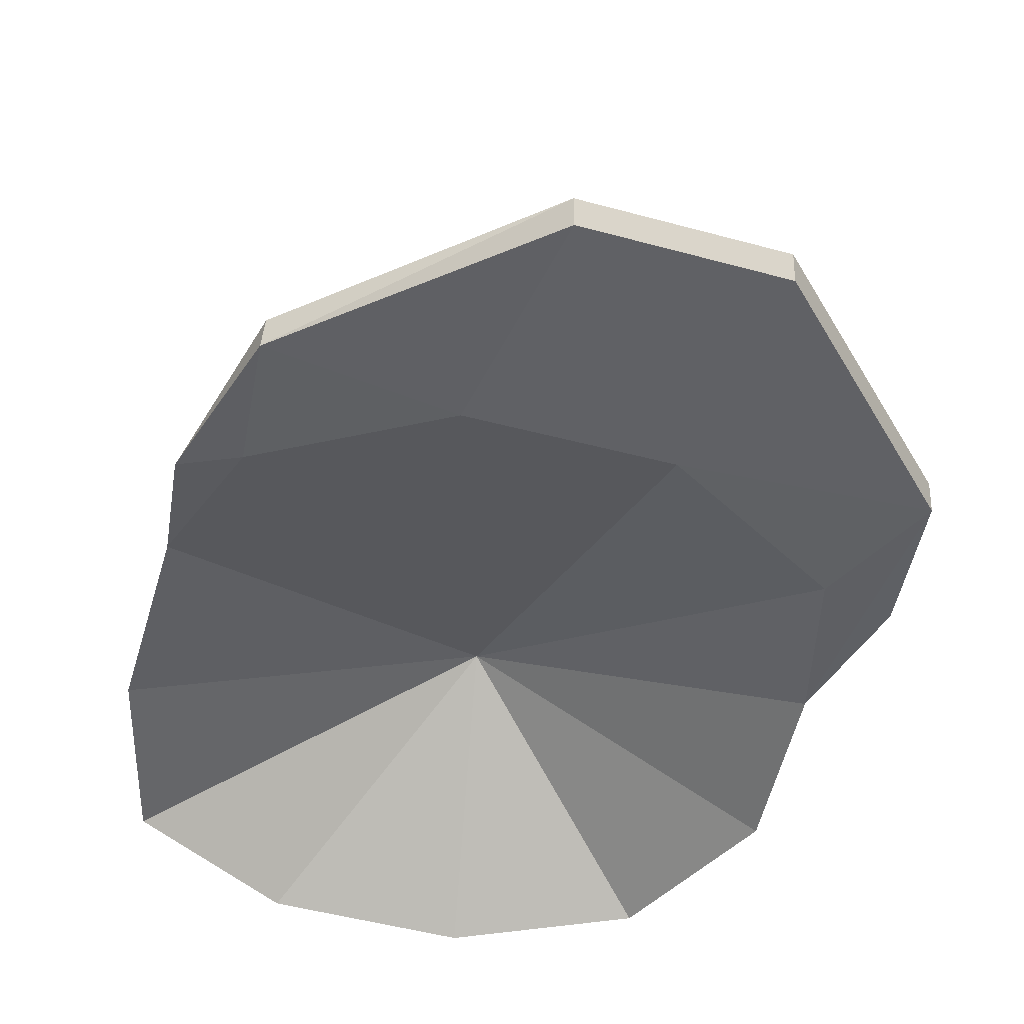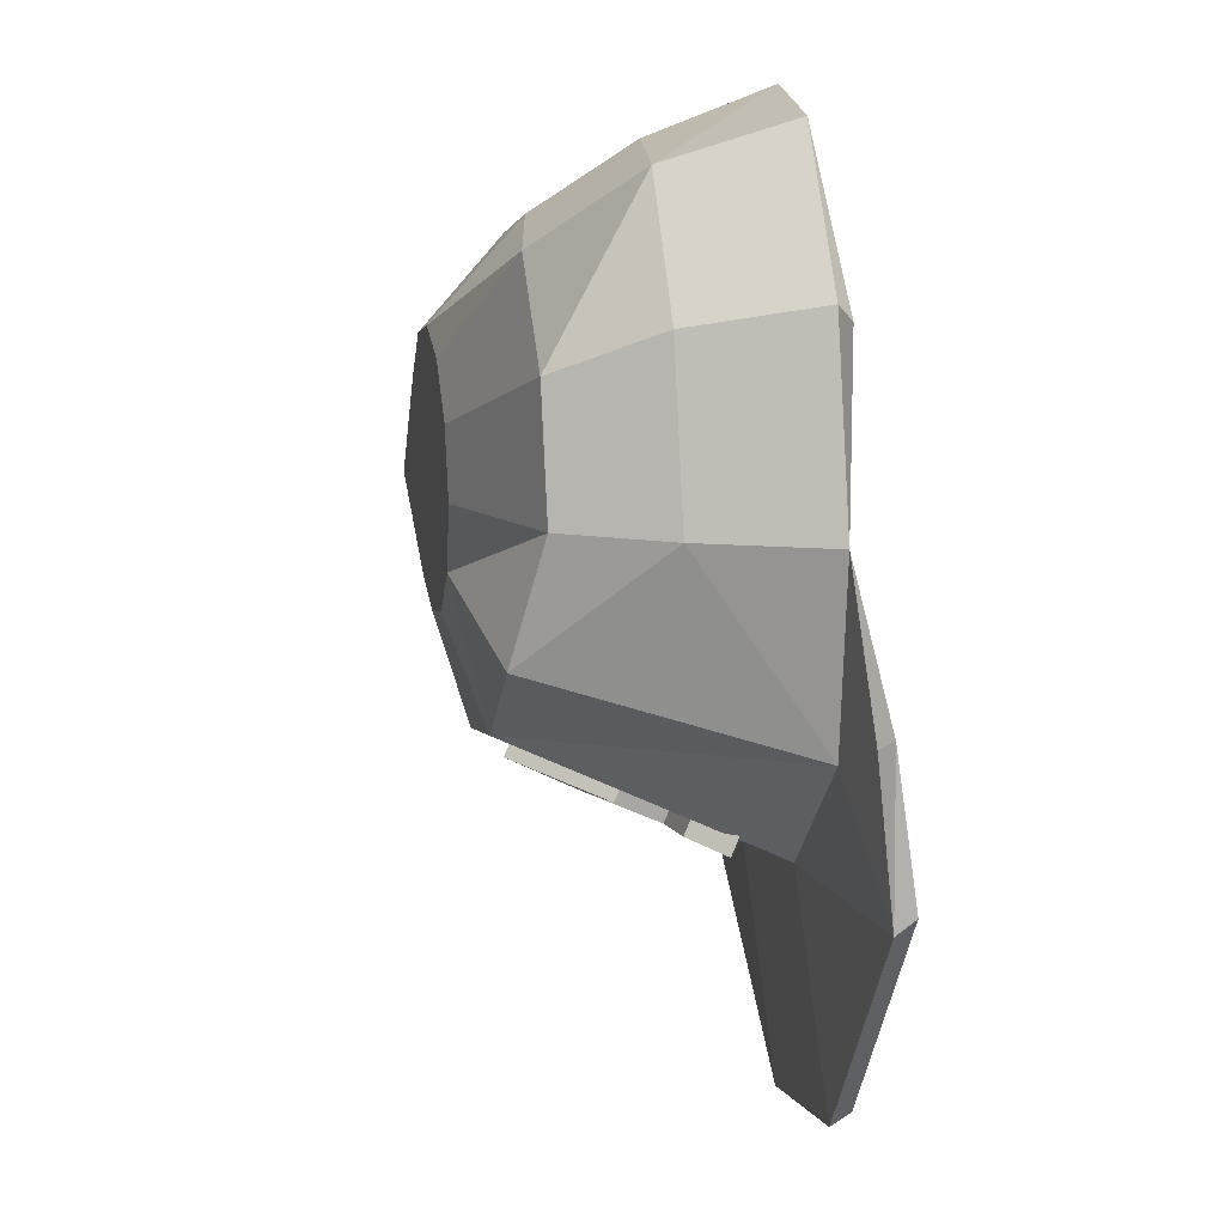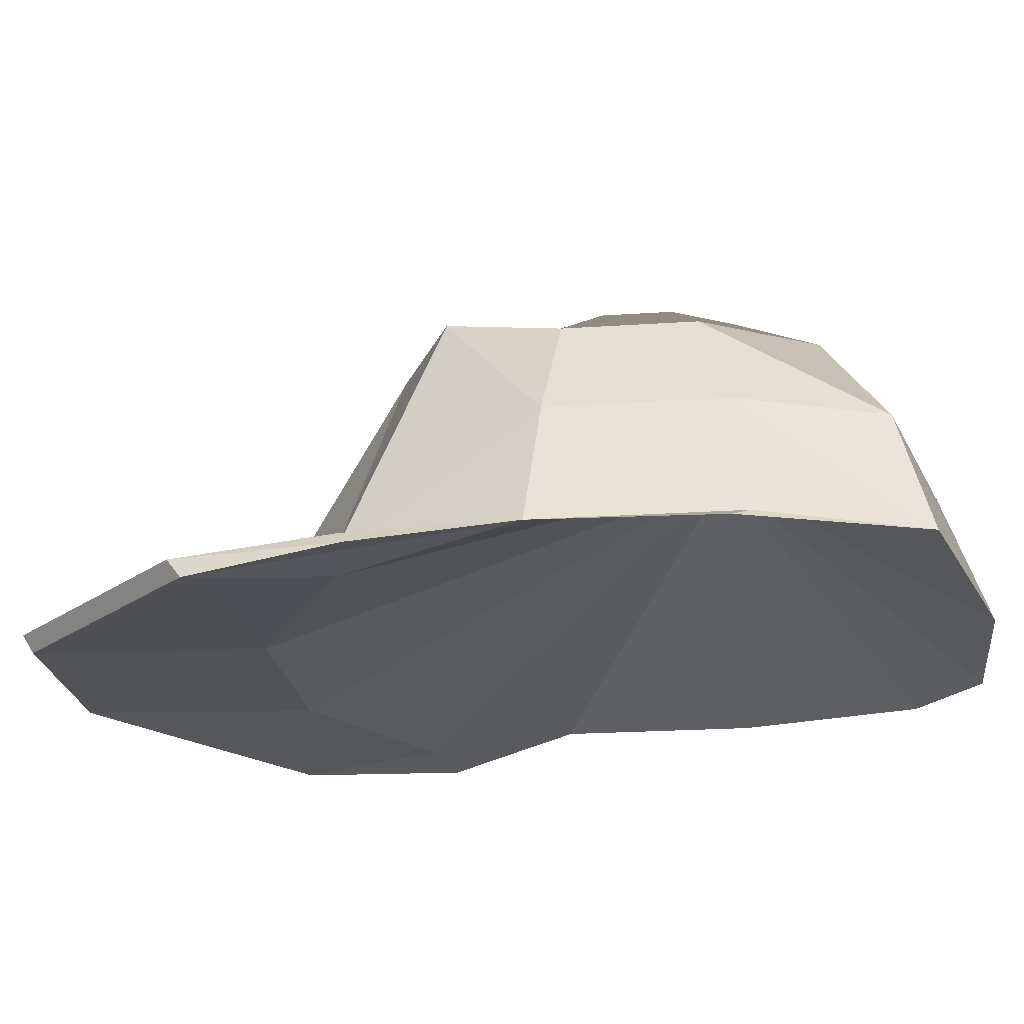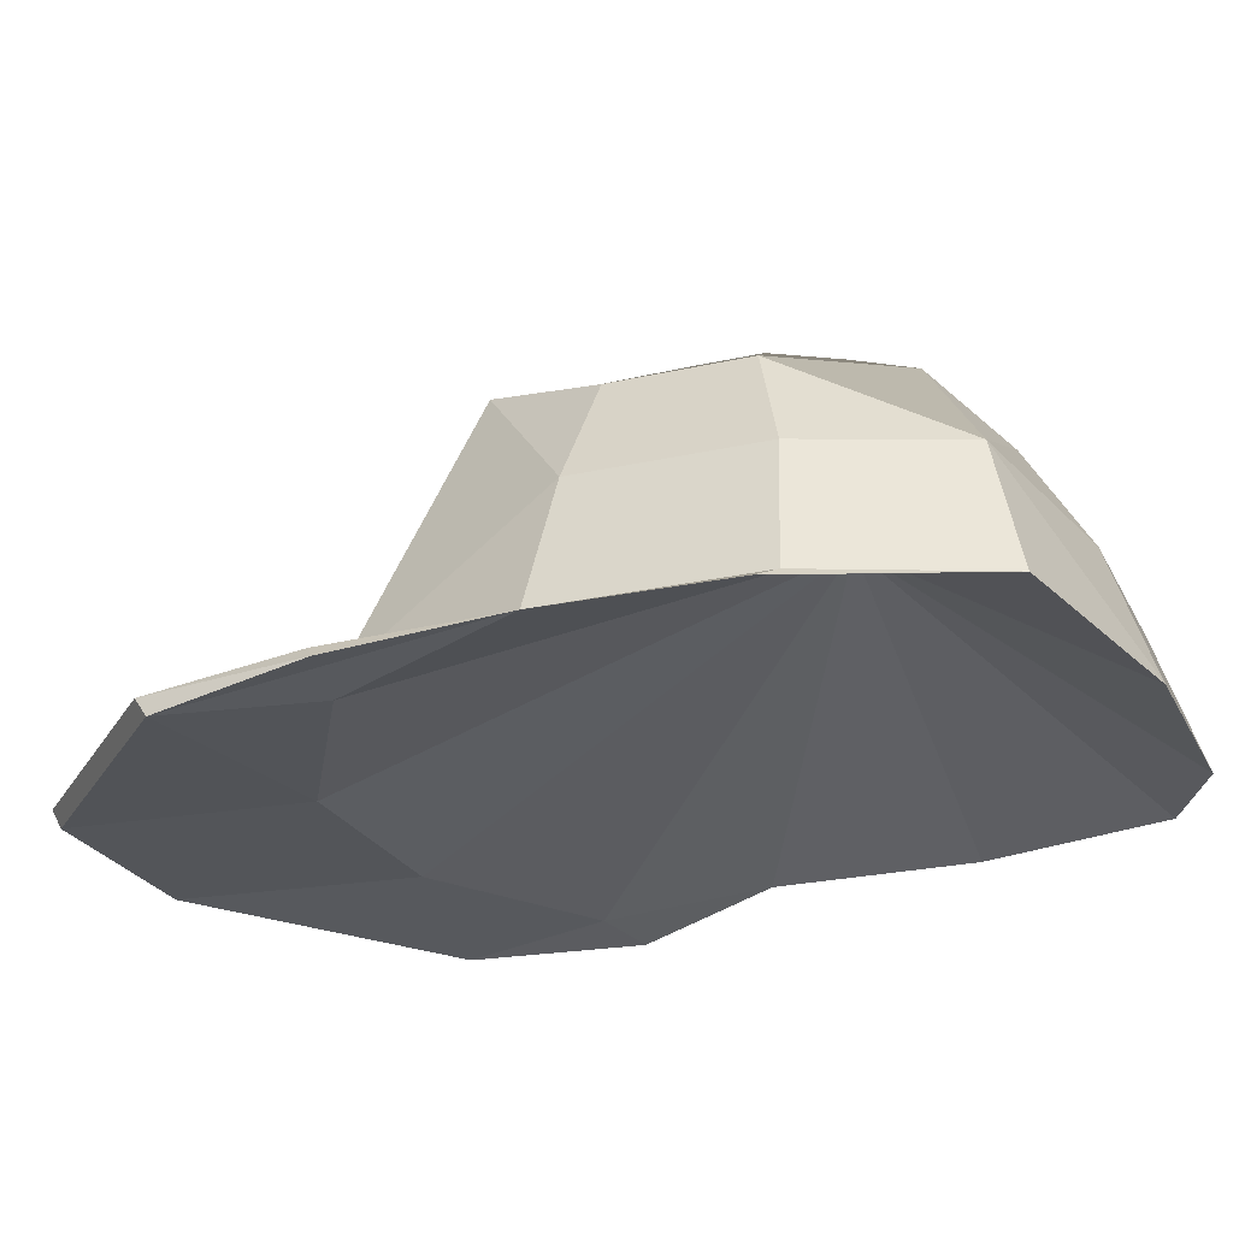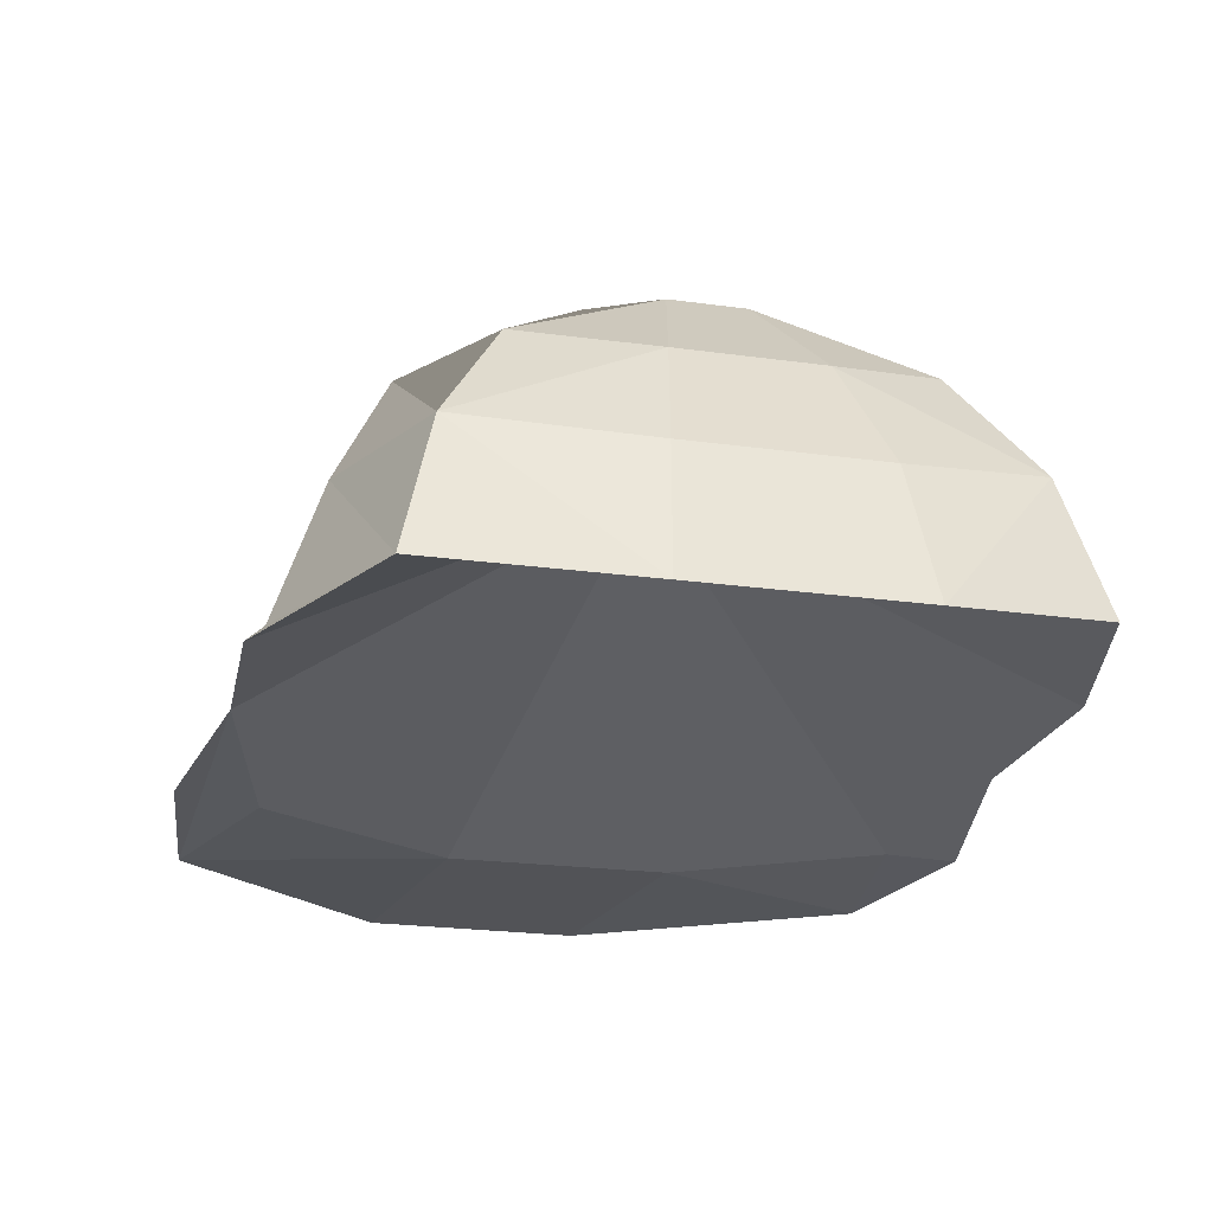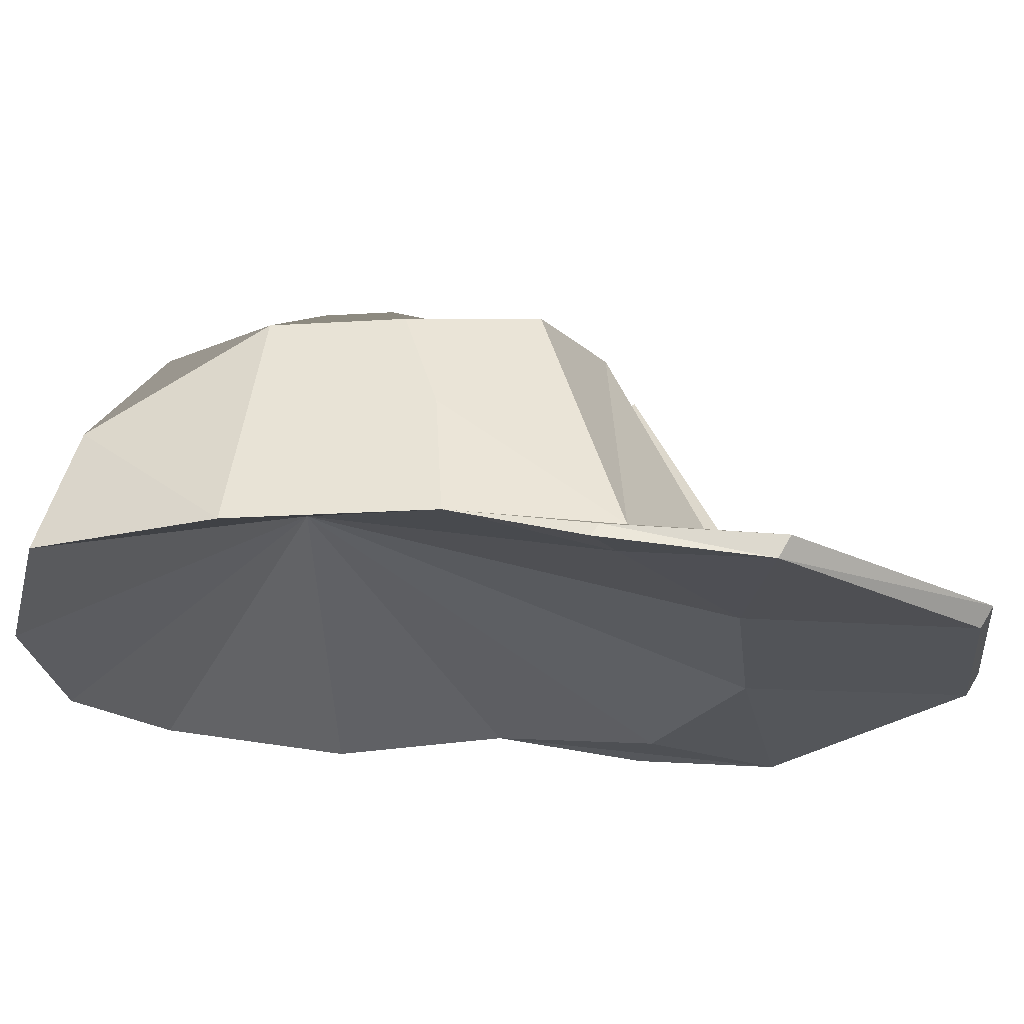
<metadata>
{"format":"obj","ext":"obj","renderer":"f3d","projection":"perspective","resolution":1024,"background":"white","views":[{"elev":-50.4,"azim":178.4,"up":"+Y"},{"elev":16.0,"azim":-100.9,"up":"+Z"},{"elev":-21.7,"azim":-68.2,"up":"+Y"},{"elev":-24.1,"azim":-54.2,"up":"+Y"},{"elev":-21.0,"azim":0.5,"up":"+Y"},{"elev":-22.9,"azim":111.0,"up":"+Y"}]}
</metadata>
<code>
v 0.04525 0.1097 0.1313
v -0.02436 0.09548 0.1715
v -0.03512 0.09548 0.1313
v 0.005062 0.09548 0.2009
v 0.04525 0.09548 0.2117
v 0.08544 0.09548 0.2009
v 0.1149 0.09548 0.1715
v 0.1256 0.09548 0.1313
v 0.1149 0.09548 0.0911
v 0.08544 0.09548 0.06168
v 0.04525 0.09548 0.05091
v 0.005062 0.09548 0.06168
v -0.02436 0.09548 0.0911
v -0.08557 0.05467 0.2068
v -0.1058 0.05467 0.1313
v -0.03028 0.05467 0.2621
v 0.1208 0.04084 0.2505
v 0.04525 0.04084 0.2707
v 0.1761 0.05467 0.2068
v 0.1963 0.05467 0.1313
v 0.1761 0.05467 0.05576
v 0.04525 0.07467 -0.01977
v -0.03028 0.07467 0.0004658
v -0.111 -0.007848 0.233
v -0.1383 -0.007848 0.1313
v -0.05651 -0.007848 0.3075
v 0.1472 -0.02239 0.2826
v 0.04545 -0.02239 0.3099
v 0.2215 -0.007848 0.233
v 0.1915 -0.007848 0.02953
v 0.2188 -0.007848 0.1313
v 0.1308 0.06467 -0.009534
v -0.09557 0.07467 0.05576
v -0.1352 -0.08454 0.247
v -0.1662 -0.08454 0.1313
v -0.07047 -0.08454 0.3317
v 0.04545 -0.09908 0.3378
v 0.1612 -0.09908 0.3068
v 0.2457 -0.08454 0.247
v 0.2467 -0.08454 0.1313
v 0.2157 -0.08454 0.01557
v 0.161 -0.08454 -0.06914
v -0.07633 -0.08398 -0.06681
v 0.03939 -0.08398 -0.09781
v -0.1552 -0.08454 0.01557
v -0.1457 -0.08958 0.2398
v 0.151 -0.09946 -0.1561
v -0.1239 -0.09353 -0.2014
v -0.008229 -0.09353 -0.2324
v -0.2147 -0.09808 -0.05401
v -0.2005 -0.09131 0.03864
v 0.03476 0.007639 0.1832
v 0.167 -0.1016 -0.06522
v 0.0474 -0.1024 -0.09816
v -0.07264 -0.1026 -0.06726
v -0.1647 -0.101 0.02302
v 0.1535 -0.1126 -0.149
v 0.2041 -0.1065 -0.06291
v 0.1996 -0.09858 -0.06671
v -0.00871 -0.1059 -0.2242
v -0.1248 -0.1058 -0.193
v -0.2161 -0.1099 -0.04437
v -0.2057 -0.09883 0.04505
v 0.003786 -0.05196 -0.08168
v 0.0405 -0.05314 -0.09074
v 0.007126 -0.02932 -0.07109
v 0.006331 -0.0575 -0.07064
v 0.009671 -0.03486 -0.06005
v 0.04304 -0.05868 -0.0797
v 0.008248 0.06164 -0.02569
v -0.01025 0.01958 -0.04254
v -0.05406 -0.02736 -0.056
v -0.07362 -0.04928 -0.06241
v 0.01079 0.0561 -0.01466
v -0.007707 0.01404 -0.0315
v -0.05151 -0.0329 -0.04496
v -0.07108 -0.05482 -0.05137
v -0.03251 0.006938 -0.04177
v -0.02996 0.001398 -0.03073
f 3 2 1
f 2 4 1
f 4 5 1
f 5 6 1
f 6 7 1
f 7 8 1
f 8 9 1
f 9 10 1
f 10 11 1
f 11 12 1
f 12 13 1
f 13 3 1
f 15 14 2 3
f 14 16 4 2
f 16 5 4
f 18 17 6 5
f 19 7 6
f 19 20 8 7
f 20 21 9 8
f 21 10 9
f 22 11 10
f 22 23 12 11
f 23 13 12
f 15 3 13
f 25 24 14 15
f 26 16 14
f 26 18 16
f 28 27 17 18
f 29 19 17
f 29 20 19
f 31 30 21 20
f 30 32 21
f 33 25 15
f 35 34 24 25
f 36 26 24
f 36 37 26
f 37 38 27 28
f 38 39 29
f 39 40 29
f 40 41 30 31
f 41 42 30
f 45 35 25
f 46 36 34
f 47 44 42
f 49 48 43 44
f 50 45 43
f 50 51 45
f 52 46 35
f 52 36 46
f 52 37 36
f 52 38 37
f 52 39 38
f 52 40 39
f 52 41 40
f 52 53 41
f 52 54 53
f 52 55 54
f 52 56 55
f 52 35 56
f 57 53 42
f 57 58 53
f 58 59 41
f 60 54 44
f 57 53 54
f 57 47 42
f 57 49 47
f 48 61 43
f 61 60 54 55
f 60 49 44
f 60 61 48 49
f 50 62 45
f 62 55 56
f 61 43 55
f 61 62 50 48
f 51 63 35
f 62 56 35
f 62 45 56
f 47 49 44
f 44 49 60
f 54 60 57
f 43 48 50
f 61 48 43
f 62 61 55
f 42 47 57
f 59 42 41
f 62 50 45
f 63 50 62
f 42 53 57
f 44 54 60
f 61 55 43
f 62 56 45
f 57 60 49
f 35 46 34
f 51 35 45
f 51 50 63
f 59 57 47
f 58 57 59
f 47 42 59
f 62 35 63
f 58 41 53
f 21 32 10
f 10 32 22
f 42 32 30
f 23 33 13
f 13 33 15
f 25 33 45
f 29 31 20
f 40 31 29
f 24 34 36
f 14 24 26
f 26 28 18
f 37 28 26
f 17 27 29
f 29 27 38
f 16 18 5
f 6 17 19
f 42 22 32
f 44 43 23
f 45 33 23
f 23 43 45
f 42 44 22
f 23 22 44
f 66 65 64
f 69 68 67
f 65 69 67 64
f 71 70 65 66
f 73 72 66 64
f 70 74 69 65
f 74 75 68 69
f 75 71 66 68
f 72 76 68 66
f 76 77 67 68
f 77 73 64 67
f 77 76 72 73
f 78 70 71
f 78 79 74 70
f 79 75 74
f 79 78 71 75

</code>
